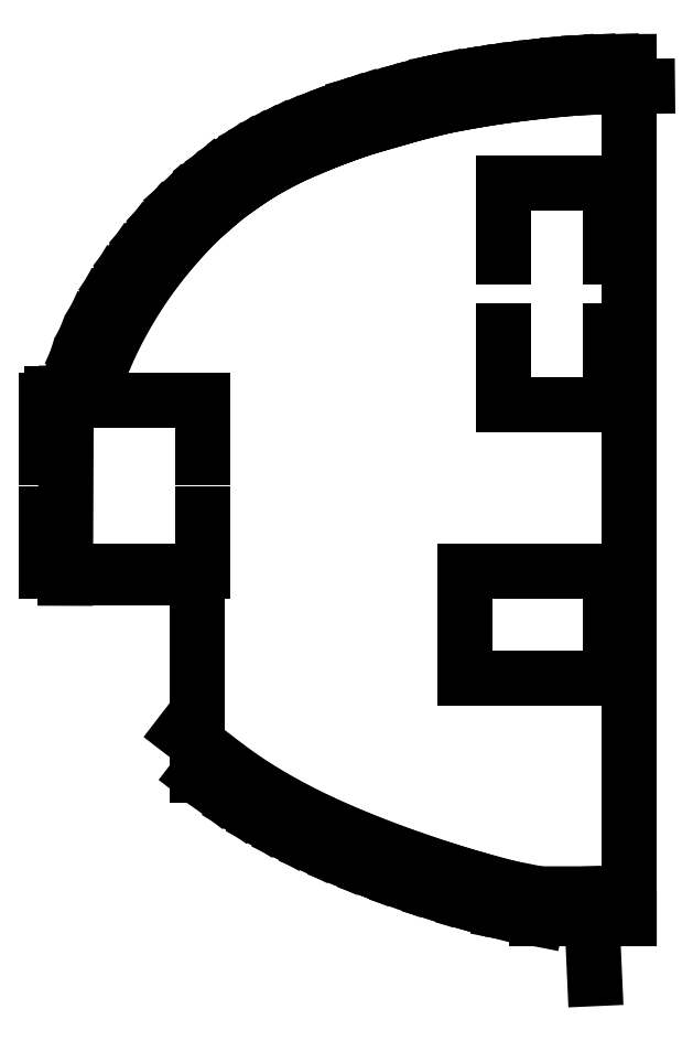
<metadata>
{"format":"dxf","ext":"dxf","renderer":"ezdxf+matplotlib","layout":"modelspace","background":"white","min_lineweight":24,"dpi":150}
</metadata>
<code>
0
SECTION
2
ENTITIES
0
LINE
8
0
10
-37.53
20
3.773
30
-2.384e-06
11
-38.13
21
3.521
31
-2.384e-06
0
LINE
8
0
10
-41.16
20
1.891
30
-3.338e-06
11
-41.75
21
1.479
31
-2.384e-06
0
LINE
8
0
10
-41.16
20
1.891
30
-3.338e-06
11
-40.64
21
2.23
31
-2.861e-06
0
LINE
8
0
10
-46.24
20
-3.059
30
-2.384e-06
11
-45.43
21
-2.016
31
-2.861e-06
0
LINE
8
0
10
-37.53
20
3.773
30
-2.384e-06
11
-36.92
21
4.019
31
-1.431e-06
0
LINE
8
0
10
-35.7
20
-32.4
30
-3.695e-06
11
-34.18
21
-33.01
31
-3.189e-06
0
LINE
8
0
10
-35.7
20
-32.4
30
-3.695e-06
11
-37.14
21
-31.78
31
-2.474e-06
0
LINE
8
0
10
-44.63
20
-26.96
30
-7.272e-06
11
-42.01
21
-28.98
31
-2.861e-06
0
LINE
8
0
10
-29.23
20
-34.66
30
-2.244e-06
11
-30.94
21
-34.14
31
-2.652e-06
0
LINE
8
0
10
-29.23
20
-34.66
30
-2.244e-06
11
-27.54
21
-35.11
31
-4.105e-06
0
LINE
8
0
10
-37.14
20
-31.78
30
-2.474e-06
11
-38.49
21
-31.12
31
-2.742e-06
0
LINE
8
0
10
-43.01
20
0.4814
30
-2.384e-06
11
-43.75
21
-0.1779
31
-3.338e-06
0
LINE
8
0
10
-40.15
20
2.519
30
-1.907e-06
11
-39.66
21
2.791
31
-2.861e-06
0
LINE
8
0
10
-40.64
20
2.23
30
-2.861e-06
11
-40.15
21
2.519
31
-1.907e-06
0
LINE
8
0
10
-45.43
20
-2.016
30
-2.861e-06
11
-44.58
21
-1.033
31
-4.292e-06
0
LINE
8
0
10
-47.64
20
-5.237
30
-1.907e-06
11
-46.98
21
-4.135
31
-3.338e-06
0
LINE
8
0
10
-47.64
20
-5.237
30
-1.907e-06
11
-48.23
21
-6.347
31
-2.861e-06
0
LINE
8
0
10
-43.75
20
-0.1779
30
-3.338e-06
11
-44.58
21
-1.033
31
-4.292e-06
0
LINE
8
0
10
-36.92
20
4.019
30
-1.431e-06
11
-36.28
21
4.259
31
-2.384e-06
0
LINE
8
0
10
-36.28
20
4.259
30
-2.384e-06
11
-35.63
21
4.493
31
-2.384e-06
0
LINE
8
0
10
-49.35
20
-9.217
30
-2.861e-06
11
-49.14
21
-8.521
31
-3.815e-06
0
LINE
8
0
10
-41.75
20
1.479
30
-2.384e-06
11
-42.31
21
1.074
31
-2.384e-06
0
LINE
8
0
10
-49.14
20
-8.521
30
-3.815e-06
11
-48.73
21
-7.442
31
-2.384e-06
0
LINE
8
0
10
-43.01
20
0.4814
30
-2.384e-06
11
-42.31
21
1.074
31
-2.384e-06
0
LINE
8
0
10
-35.63
20
4.493
30
-2.384e-06
11
-34.98
21
4.712
31
-2.861e-06
0
LINE
8
0
10
-46.24
20
-3.059
30
-2.384e-06
11
-46.98
21
-4.135
31
-3.338e-06
0
LINE
8
0
10
-48.23
20
-6.347
30
-2.861e-06
11
-48.73
21
-7.442
31
-2.384e-06
0
LINE
8
0
10
-30.94
20
-34.14
30
-2.652e-06
11
-32.59
21
-33.59
31
-3.561e-06
0
LINE
8
0
10
-34.18
20
-33.01
30
-3.189e-06
11
-32.59
21
-33.59
31
-3.561e-06
0
LINE
8
0
10
-38.68
20
3.277
30
-3.338e-06
11
-39.17
21
3.045
31
-1.907e-06
0
LINE
8
0
10
-39.74
20
-30.44
30
-4.113e-06
11
-40.92
21
-29.73
31
-4.351e-06
0
LINE
8
0
10
-38.49
20
-31.12
30
-2.742e-06
11
-39.74
21
-30.44
31
-4.113e-06
0
LINE
8
0
10
-38.13
20
3.521
30
-2.384e-06
11
-38.68
21
3.277
31
-3.338e-06
0
LINE
8
0
10
-39.66
20
2.791
30
-2.861e-06
11
-39.17
21
3.045
31
-1.907e-06
0
LINE
8
0
10
-42.01
20
-28.98
30
-2.861e-06
11
-40.92
21
-29.73
31
-4.351e-06
0
LINE
8
0
10
-27.54
20
-35.11
30
-4.105e-06
11
-25.92
21
-35.43
31
-1.9e-06
0
LINE
8
0
10
-29.42
20
6.096
30
-9.537e-06
11
-28.69
21
6.22
31
-1.144e-05
0
LINE
8
0
10
-29.42
20
6.096
30
-9.537e-06
11
-30.15
21
5.962
31
-1.144e-05
0
LINE
8
0
10
-28.69
20
6.22
30
-1.144e-05
11
-27.92
21
6.337
31
-9.537e-06
0
LINE
8
0
10
-26.22
20
6.554
30
-1.097e-05
11
-27.11
21
6.448
31
-1.192e-05
0
LINE
8
0
10
-32.16
20
5.507
30
-1.097e-05
11
-31.47
21
5.682
31
-1.24e-05
0
LINE
8
0
10
-23.23
20
6.809
30
-1.049e-05
11
-24.29
21
6.746
31
-1.097e-05
0
LINE
8
0
10
-31.47
20
5.682
30
-1.24e-05
11
-30.82
21
5.834
31
-1.001e-05
0
LINE
8
0
10
-30.15
20
5.962
30
-1.144e-05
11
-30.82
21
5.834
31
-1.001e-05
0
LINE
8
0
10
-33.57
20
5.122
30
-1.192e-05
11
-34.3
21
4.906
31
-1.192e-05
0
LINE
8
0
10
-33.57
20
5.122
30
-1.192e-05
11
-32.87
21
5.32
31
-1.192e-05
0
LINE
8
0
10
-27.92
20
6.337
30
-9.537e-06
11
-27.11
21
6.448
31
-1.192e-05
0
LINE
8
0
10
-32.16
20
5.507
30
-1.097e-05
11
-32.87
21
5.32
31
-1.192e-05
0
LINE
8
0
10
-26.22
20
6.554
30
-1.097e-05
11
-25.28
21
6.657
31
-1.144e-05
0
LINE
8
0
10
-24.29
20
6.746
30
-1.097e-05
11
-25.28
21
6.657
31
-1.144e-05
0
LINE
8
0
10
-34.98
20
4.712
30
-2.861e-06
11
-34.3
21
4.906
31
-1.192e-05
0
LINE
8
0
10
-23.23
20
6.809
30
-1.049e-05
11
-22.08
21
6.846
31
-5.245e-06
0
LINE
8
0
10
-51.74
20
-18.53
30
-3.815e-06
11
-51.74
21
-15.55
31
-5.245e-06
0
LINE
8
0
10
-43.57
20
-18.53
30
-3.815e-06
11
-46.3
21
-18.53
31
-3.815e-06
0
LINE
8
0
10
-43.57
20
-9.592
30
-4.292e-06
11
-43.57
21
-12.57
31
-4.768e-06
0
LINE
8
0
10
-51.74
20
-9.592
30
-4.292e-06
11
-49.02
21
-9.592
31
-4.292e-06
0
LINE
8
0
10
-27.8
20
-9.8
30
-2.861e-06
11
-27.8
21
-5.933
31
-3.338e-06
0
LINE
8
0
10
-22.2
20
-9.8
30
-2.861e-06
11
-24.07
21
-9.8
31
-2.861e-06
0
LINE
8
0
10
-22.2
20
1.8
30
-1.907e-06
11
-22.2
21
-2.067
31
-1.431e-06
0
LINE
8
0
10
-27.8
20
1.8
30
-1.907e-06
11
-25.93
21
1.8
31
-1.907e-06
0
LINE
8
0
10
-29.8
20
-24.16
30
-2.384e-06
11
-29.8
21
-22.29
31
-1.431e-06
0
LINE
8
0
10
-22.2
20
-24.16
30
-2.384e-06
11
-24.73
21
-24.16
31
-2.384e-06
0
LINE
8
0
10
-22.2
20
-18.56
30
-1.431e-06
11
-22.2
21
-20.42
31
-1.431e-06
0
LINE
8
0
10
-29.8
20
-18.56
30
-1.431e-06
11
-27.26
21
-18.56
31
-1.431e-06
0
LINE
8
0
10
-51.74
20
-9.592
30
-4.292e-06
11
-51.74
21
-12.57
31
-4.768e-06
0
LINE
8
0
10
-51.74
20
-18.53
30
-3.815e-06
11
-49.02
21
-18.53
31
-3.815e-06
0
LINE
8
0
10
-43.57
20
-18.53
30
-3.815e-06
11
-43.57
21
-15.55
31
-4.292e-06
0
LINE
8
0
10
-43.57
20
-9.592
30
-4.292e-06
11
-46.3
21
-9.592
31
-4.292e-06
0
LINE
8
0
10
-27.8
20
1.8
30
-1.907e-06
11
-27.8
21
-2.067
31
-2.384e-06
0
LINE
8
0
10
-27.8
20
-9.8
30
-2.861e-06
11
-25.93
21
-9.8
31
-2.861e-06
0
LINE
8
0
10
-22.2
20
-9.8
30
-2.861e-06
11
-22.2
21
-5.933
31
-2.384e-06
0
LINE
8
0
10
-22.2
20
1.8
30
-1.907e-06
11
-24.07
21
1.8
31
-1.907e-06
0
LINE
8
0
10
-29.8
20
-18.56
30
-1.431e-06
11
-29.8
21
-20.42
31
-1.431e-06
0
LINE
8
0
10
-29.8
20
-24.16
30
-2.384e-06
11
-27.26
21
-24.16
31
-2.384e-06
0
LINE
8
0
10
-22.2
20
-24.16
30
-2.384e-06
11
-22.2
21
-22.29
31
-1.431e-06
0
LINE
8
0
10
-22.2
20
-18.56
30
-1.431e-06
11
-24.73
21
-18.56
31
-1.431e-06
0
LINE
8
0
10
-25.92
20
-35.43
30
-1.9e-06
11
-23.21
21
-35.43
31
-9.537e-07
0
LINE
8
0
10
-38.03
20
4.975
30
-2.861e-06
11
-38.65
21
4.715
31
-2.384e-06
0
LINE
8
0
10
-41.89
20
2.97
30
-2.861e-06
11
-42.5
21
2.539
31
-3.338e-06
0
LINE
8
0
10
-41.89
20
2.97
30
-2.861e-06
11
-41.33
21
3.334
31
-2.384e-06
0
LINE
8
0
10
-47.29
20
-2.291
30
-2.861e-06
11
-46.44
21
-1.191
31
-2.861e-06
0
LINE
8
0
10
-38.03
20
4.975
30
-2.861e-06
11
-37.39
21
5.23
31
-1.907e-06
0
LINE
8
0
10
-36.2
20
-33.6
30
-4.321e-06
11
-34.65
21
-34.22
31
-2.772e-06
0
LINE
8
0
10
-36.2
20
-33.6
30
-4.321e-06
11
-37.68
21
-32.96
31
-3.159e-06
0
LINE
8
0
10
-43.85
20
-29.2
30
-3.576e-06
11
-42.78
21
-30.03
31
-2.265e-06
0
LINE
8
0
10
-29.59
20
-35.91
30
-1.729e-06
11
-31.33
21
-35.38
31
-2.347e-06
0
LINE
8
0
10
-29.59
20
-35.91
30
-1.729e-06
11
-27.84
21
-36.38
31
-3.636e-06
0
LINE
8
0
10
-37.68
20
-32.96
30
-3.159e-06
11
-39.08
21
-32.28
31
-2.921e-06
0
LINE
8
0
10
-43.86
20
1.464
30
-2.861e-06
11
-44.65
21
0.7613
31
-3.815e-06
0
LINE
8
0
10
-40.8
20
3.647
30
-2.384e-06
11
-40.27
21
3.937
31
-2.861e-06
0
LINE
8
0
10
-41.33
20
3.334
30
-2.384e-06
11
-40.8
21
3.647
31
-2.384e-06
0
LINE
8
0
10
-46.44
20
-1.191
30
-2.861e-06
11
-45.54
21
-0.1552
31
-3.815e-06
0
LINE
8
0
10
-48.78
20
-4.598
30
-2.384e-06
11
-48.07
21
-3.431
31
-3.338e-06
0
LINE
8
0
10
-48.78
20
-4.598
30
-2.384e-06
11
-49.4
21
-5.774
31
-2.384e-06
0
LINE
8
0
10
-44.65
20
0.7613
30
-3.815e-06
11
-45.54
21
-0.1552
31
-3.815e-06
0
LINE
8
0
10
-37.39
20
5.23
30
-1.907e-06
11
-36.73
21
5.479
31
-1.431e-06
0
LINE
8
0
10
-36.73
20
5.479
30
-1.431e-06
11
-36.06
21
5.721
31
-2.861e-06
0
LINE
8
0
10
-50.71
20
-9.217
30
-2.861e-06
11
-50.37
21
-8.098
31
-3.338e-06
0
LINE
8
0
10
-42.5
20
2.539
30
-3.338e-06
11
-43.11
21
2.097
31
-2.861e-06
0
LINE
8
0
10
-50.37
20
-8.098
30
-3.338e-06
11
-49.93
21
-6.941
31
-2.861e-06
0
LINE
8
0
10
-43.86
20
1.464
30
-2.861e-06
11
-43.11
21
2.097
31
-2.861e-06
0
LINE
8
0
10
-36.06
20
5.721
30
-2.861e-06
11
-35.37
21
5.954
31
-3.338e-06
0
LINE
8
0
10
-47.29
20
-2.291
30
-2.861e-06
11
-48.07
21
-3.431
31
-3.338e-06
0
LINE
8
0
10
-49.4
20
-5.774
30
-2.384e-06
11
-49.93
21
-6.941
31
-2.861e-06
0
LINE
8
0
10
-31.33
20
-35.38
30
-2.347e-06
11
-33.02
21
-34.81
31
-2.552e-06
0
LINE
8
0
10
-34.65
20
-34.22
30
-2.772e-06
11
-33.02
21
-34.81
31
-2.552e-06
0
LINE
8
0
10
-39.23
20
4.459
30
-3.815e-06
11
-39.75
21
4.209
31
-1.907e-06
0
LINE
8
0
10
-40.39
20
-31.57
30
-3.785e-06
11
-41.63
21
-30.82
31
-3.755e-06
0
LINE
8
0
10
-39.08
20
-32.28
30
-2.921e-06
11
-40.39
21
-31.57
31
-3.785e-06
0
LINE
8
0
10
-38.65
20
4.715
30
-2.384e-06
11
-39.23
21
4.459
31
-3.815e-06
0
LINE
8
0
10
-40.27
20
3.937
30
-2.861e-06
11
-39.75
21
4.209
31
-1.907e-06
0
LINE
8
0
10
-42.78
20
-30.03
30
-2.265e-06
11
-41.63
21
-30.82
31
-3.755e-06
0
LINE
8
0
10
-27.84
20
-36.38
30
-3.636e-06
11
-26.05
21
-36.73
31
-1.758e-06
0
LINE
8
0
10
-50.75
20
-18.9
30
-2.861e-06
11
-50.71
21
-9.217
31
-2.861e-06
0
LINE
8
0
10
-29.65
20
7.376
30
-9.537e-06
11
-28.89
21
7.504
31
-1.144e-05
0
LINE
8
0
10
-29.65
20
7.376
30
-9.537e-06
11
-30.39
21
7.24
31
-1.097e-05
0
LINE
8
0
10
-28.89
20
7.504
30
-1.144e-05
11
-28.11
21
7.624
31
-1.001e-05
0
LINE
8
0
10
-26.37
20
7.846
30
-1.097e-05
11
-27.27
21
7.737
31
-1.24e-05
0
LINE
8
0
10
-32.49
20
6.766
30
-1.144e-05
11
-31.77
21
6.945
31
-1.144e-05
0
LINE
8
0
10
-23.29
20
8.108
30
-1.001e-05
11
-24.39
21
8.042
31
-1.144e-05
0
LINE
8
0
10
-31.77
20
6.945
30
-1.144e-05
11
-31.09
21
7.105
31
-9.537e-06
0
LINE
8
0
10
-30.39
20
7.24
30
-1.097e-05
11
-31.09
21
7.105
31
-9.537e-06
0
LINE
8
0
10
-33.93
20
6.37
30
-1.192e-05
11
-34.66
21
6.155
31
-1.192e-05
0
LINE
8
0
10
-33.93
20
6.37
30
-1.192e-05
11
-33.21
21
6.574
31
-1.24e-05
0
LINE
8
0
10
-28.11
20
7.624
30
-1.001e-05
11
-27.27
21
7.737
31
-1.24e-05
0
LINE
8
0
10
-32.49
20
6.766
30
-1.144e-05
11
-33.21
21
6.574
31
-1.24e-05
0
LINE
8
0
10
-26.37
20
7.846
30
-1.097e-05
11
-25.41
21
7.95
31
-1.24e-05
0
LINE
8
0
10
-24.39
20
8.042
30
-1.144e-05
11
-25.41
21
7.95
31
-1.24e-05
0
LINE
8
0
10
-35.37
20
5.954
30
-3.338e-06
11
-34.66
21
6.155
31
-1.192e-05
0
LINE
8
0
10
-23.29
20
8.108
30
-1.001e-05
11
-22.11
21
8.146
31
-5.722e-06
0
LINE
8
0
10
-50.75
20
-18.9
30
-2.861e-06
11
-43.85
21
-18.9
31
-3.815e-06
0
LINE
8
0
10
-43.85
20
-29.2
30
-3.576e-06
11
-43.85
21
-18.9
31
-3.815e-06
0
LINE
8
0
10
-21.2
20
-36.73
30
-1.609e-06
11
-21.2
21
8.151
31
-6.199e-06
0
LINE
8
0
10
-26.05
20
-36.73
30
-1.758e-06
11
-21.2
21
-36.73
31
-1.609e-06
0
LINE
8
0
10
-22.11
20
8.146
30
-5.722e-06
11
-21.2
21
8.151
31
-6.199e-06
0
LINE
8
0
10
-49.35
20
-9.217
30
-2.861e-06
11
-51.47
21
-9.217
31
-2.861e-06
0
LINE
8
0
10
-22.08
20
6.846
30
-5.245e-06
11
-20.24
21
6.863
31
-4.292e-06
0
LINE
8
0
10
-23.21
20
-35.43
30
-9.537e-07
11
-23.01
21
-39.87
31
-8.345e-07
0
ENDSEC
0
EOF

</code>
